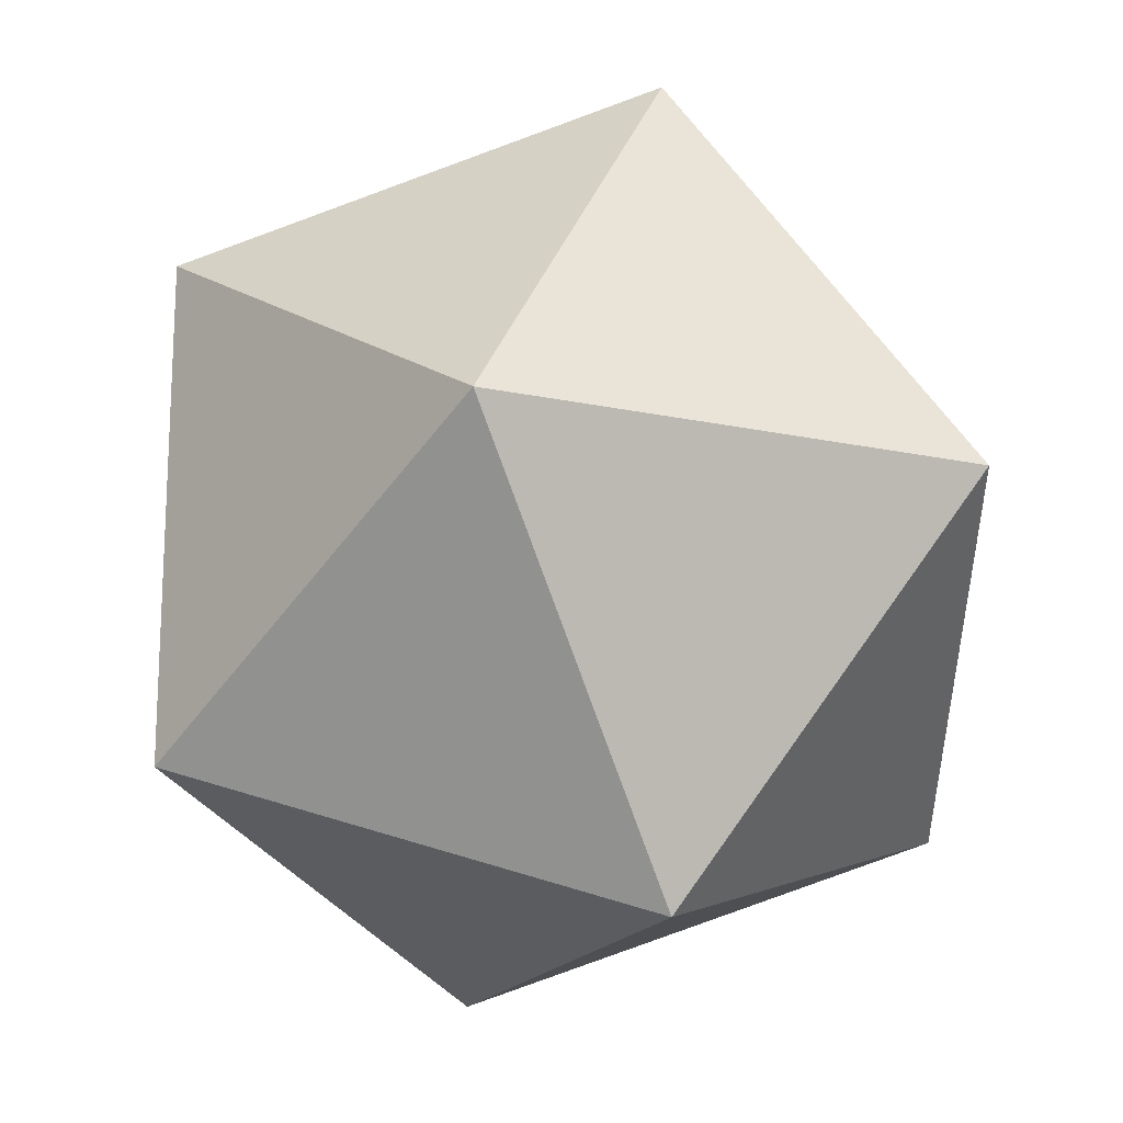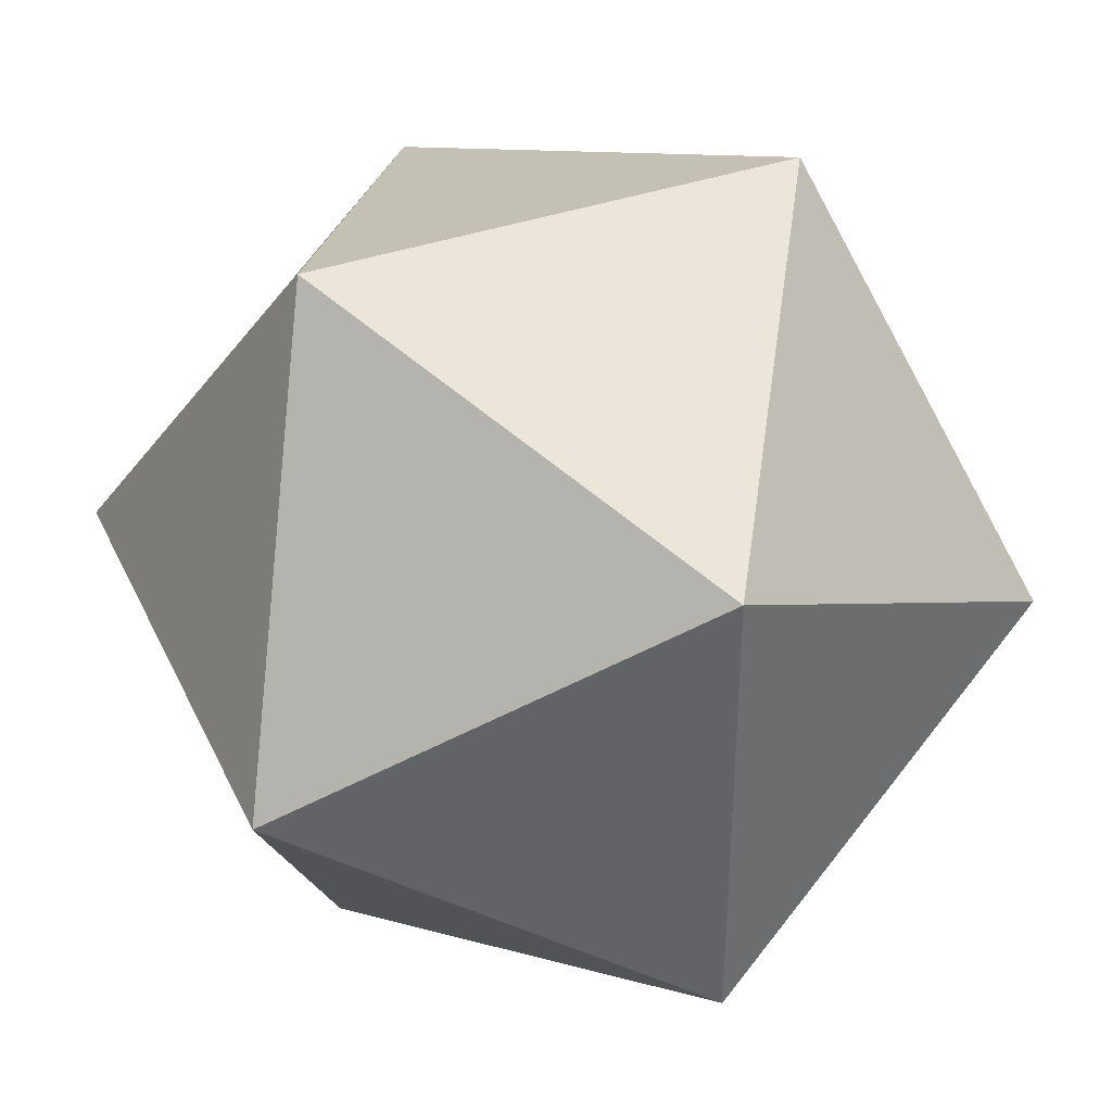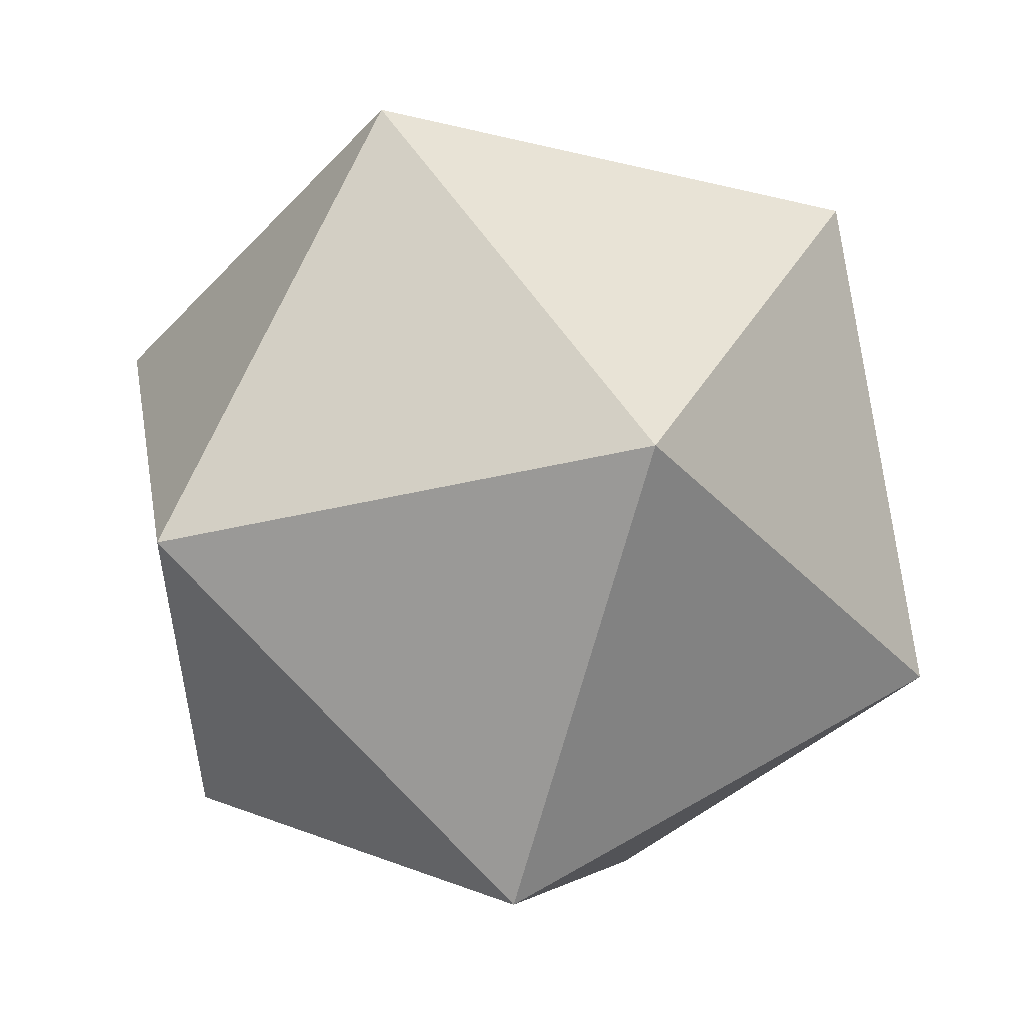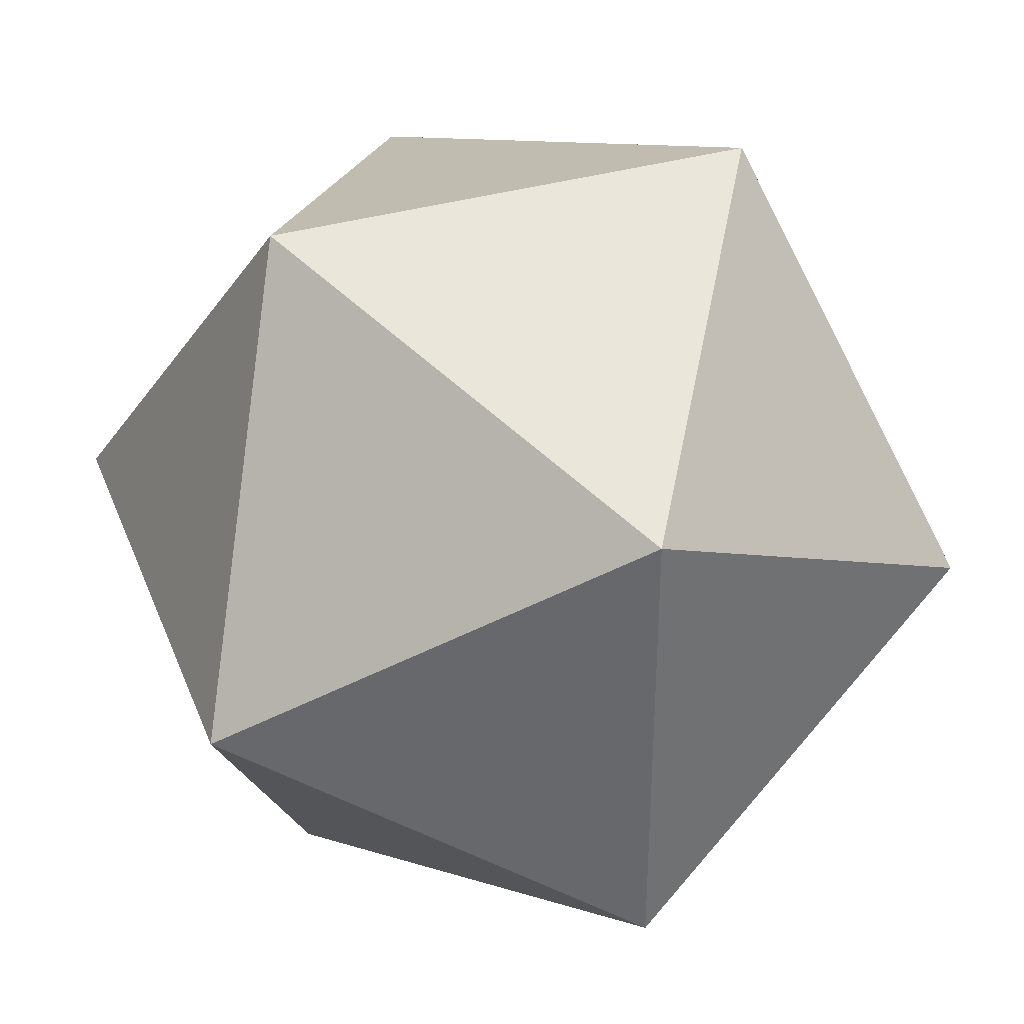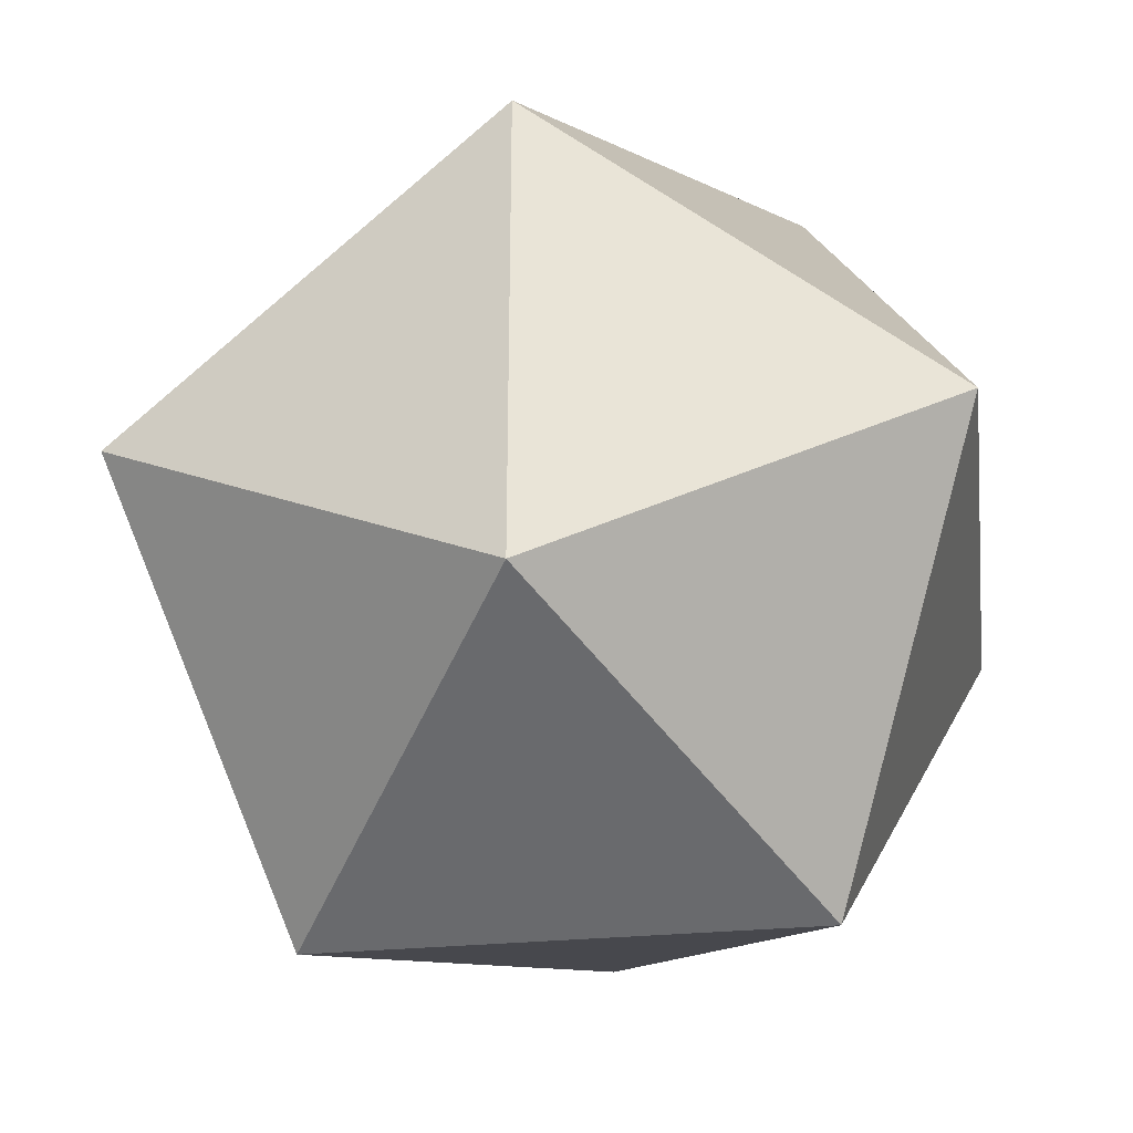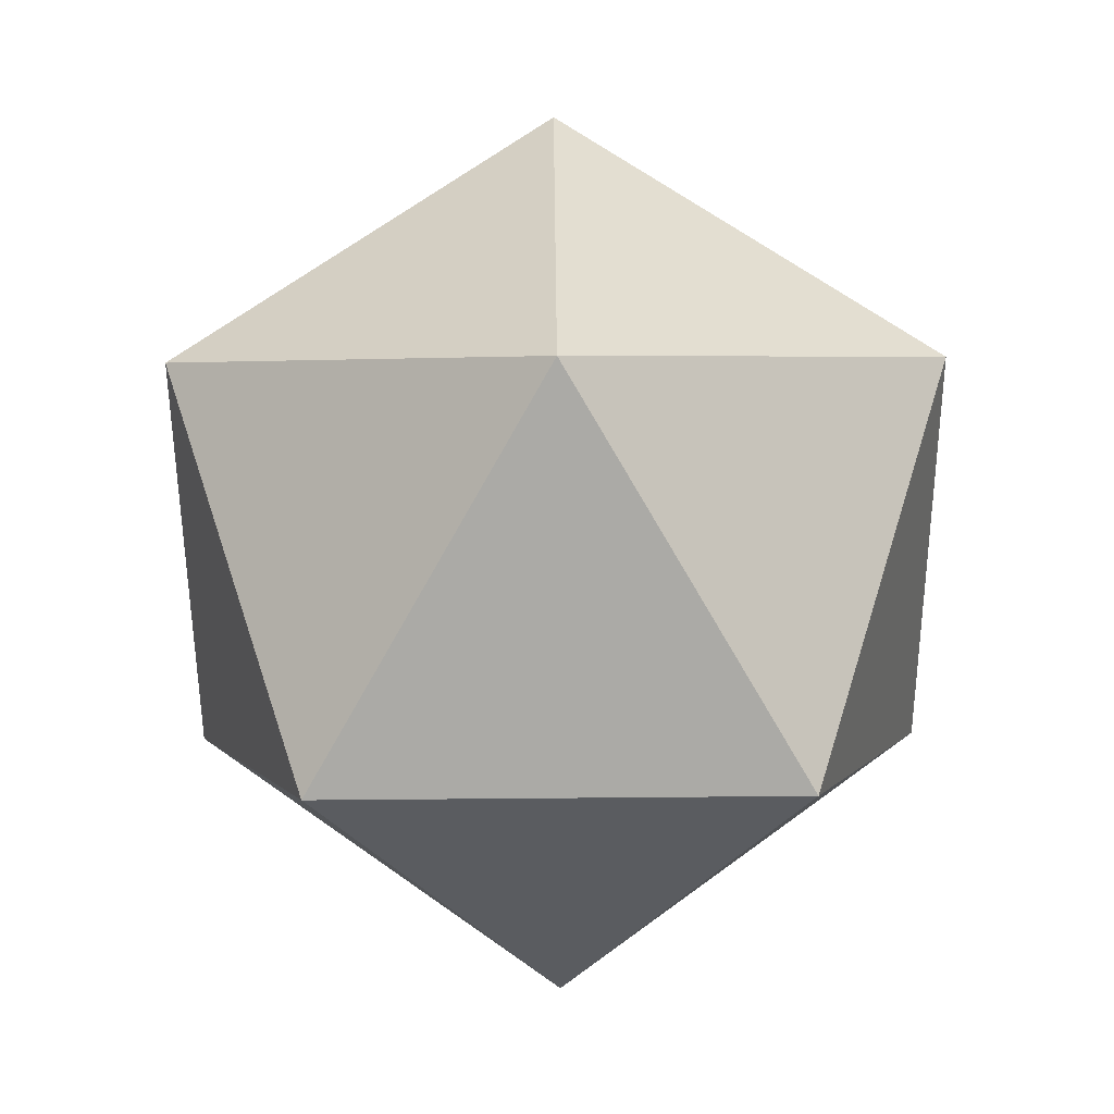
<metadata>
{"format":"obj","ext":"obj","renderer":"f3d","projection":"perspective","resolution":1024,"background":"white","views":[{"elev":-18.3,"azim":-171.0,"up":"+Y"},{"elev":39.3,"azim":98.5,"up":"+Y"},{"elev":54.6,"azim":-0.2,"up":"+Y"},{"elev":37.6,"azim":-78.2,"up":"+Y"},{"elev":-32.7,"azim":-51.2,"up":"+Y"},{"elev":66.9,"azim":125.5,"up":"+Z"}]}
</metadata>
<code>
o Mesh_~tmp-mesh
v 0 0 -1.414
v 1.023 -0.7435 -0.6325
v -0.3909 -1.203 -0.6325
v -1.265 0 -0.6325
v -0.3909 1.203 -0.6325
v 1.023 0.7435 -0.6325
v 0.3909 -1.203 0.6325
v -1.023 -0.7435 0.6325
v -1.023 0.7435 0.6325
v 0.3909 1.203 0.6325
v 1.265 0 0.6325
v 0 0 1.414
f 3 1 2
f 2 1 6
f 4 1 3
f 5 1 4
f 6 1 5
f 2 6 11
f 3 2 7
f 4 3 8
f 5 4 9
f 6 5 10
f 11 7 2
f 7 8 3
f 8 9 4
f 9 10 5
f 10 11 6
f 7 11 12
f 8 7 12
f 9 8 12
f 10 9 12
f 11 10 12

</code>
